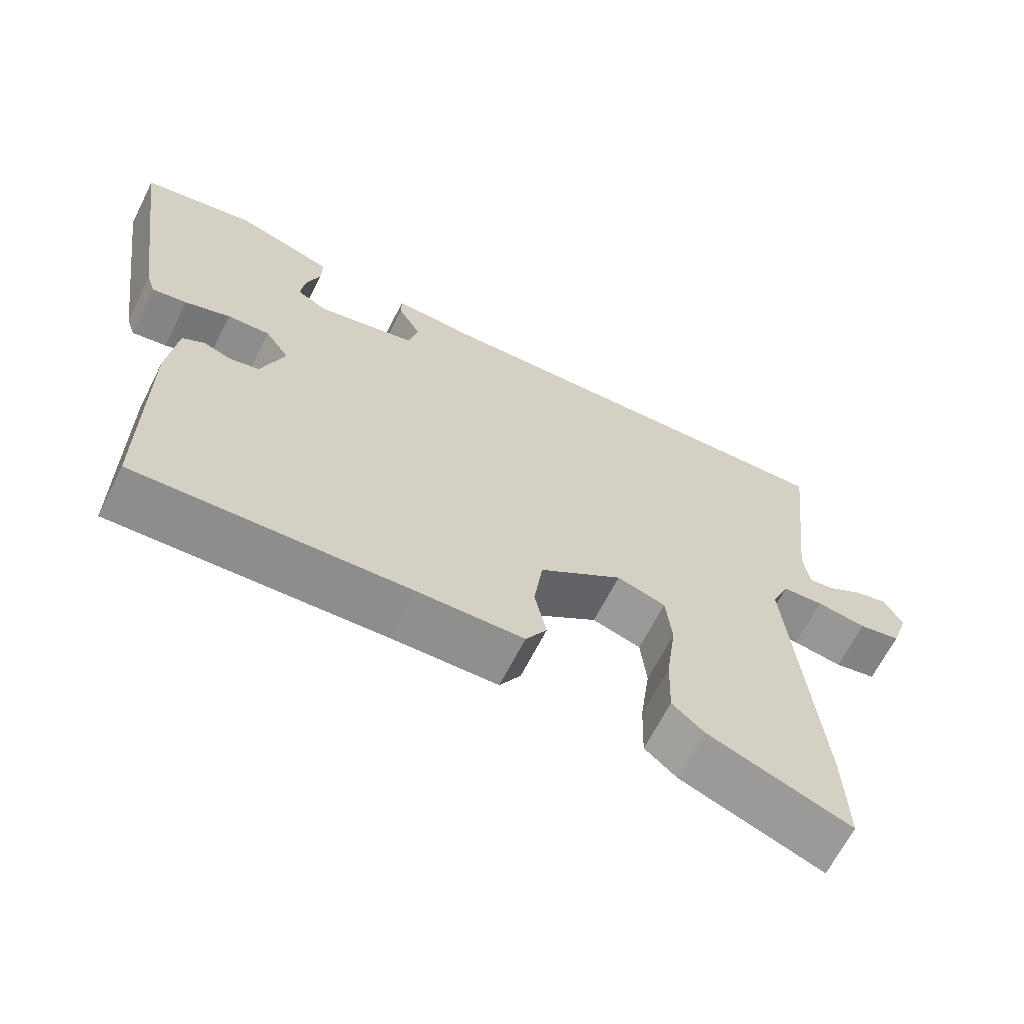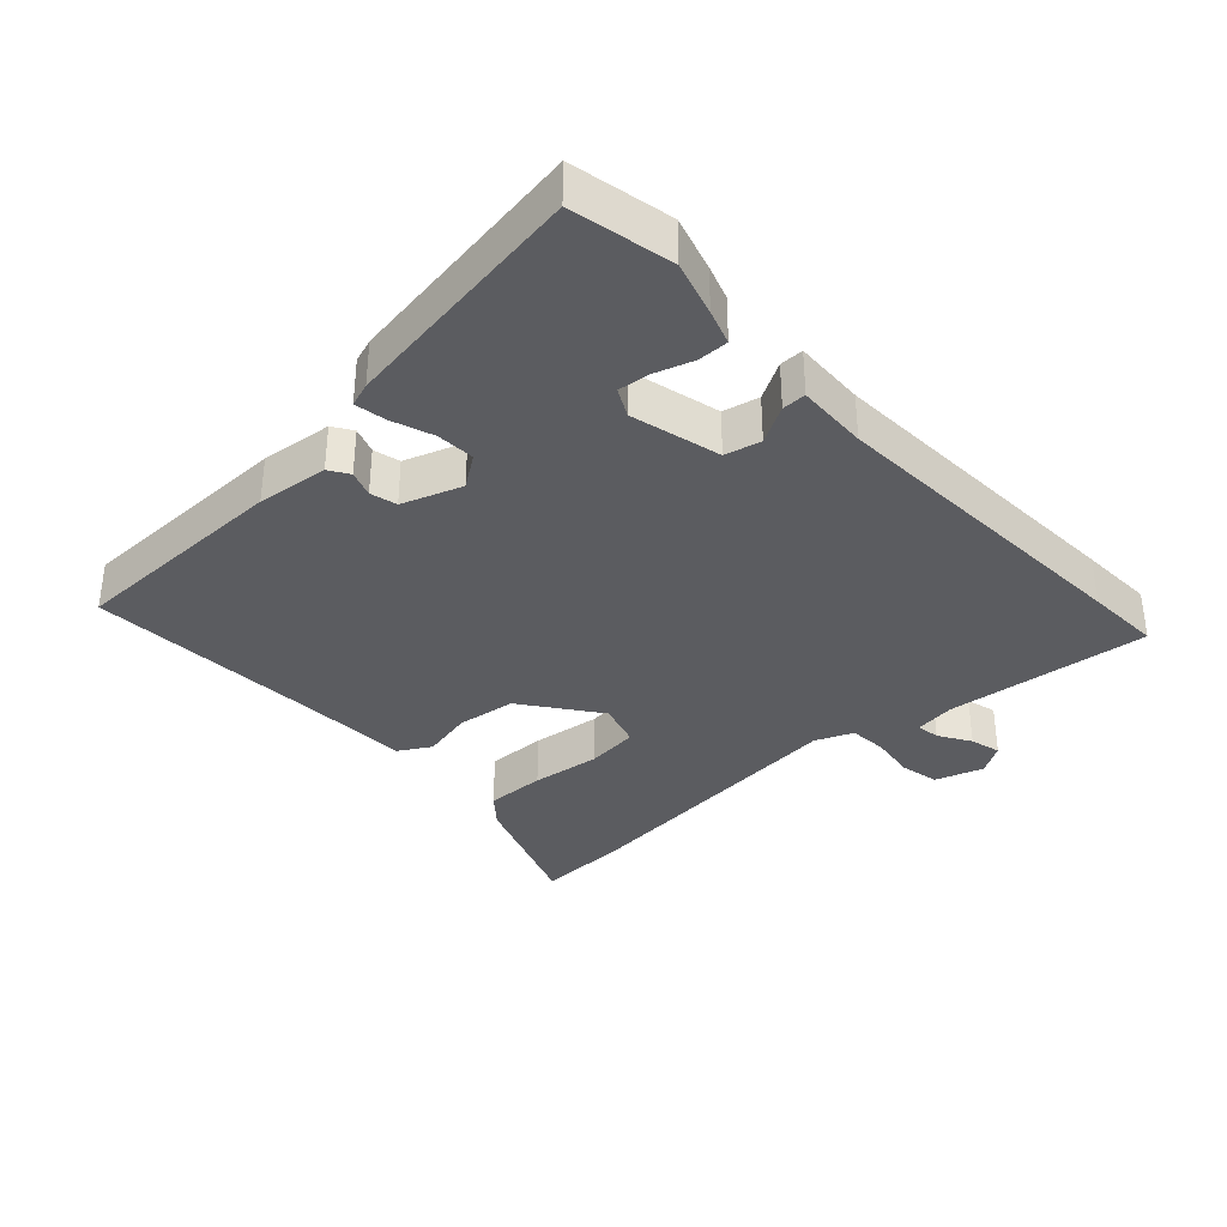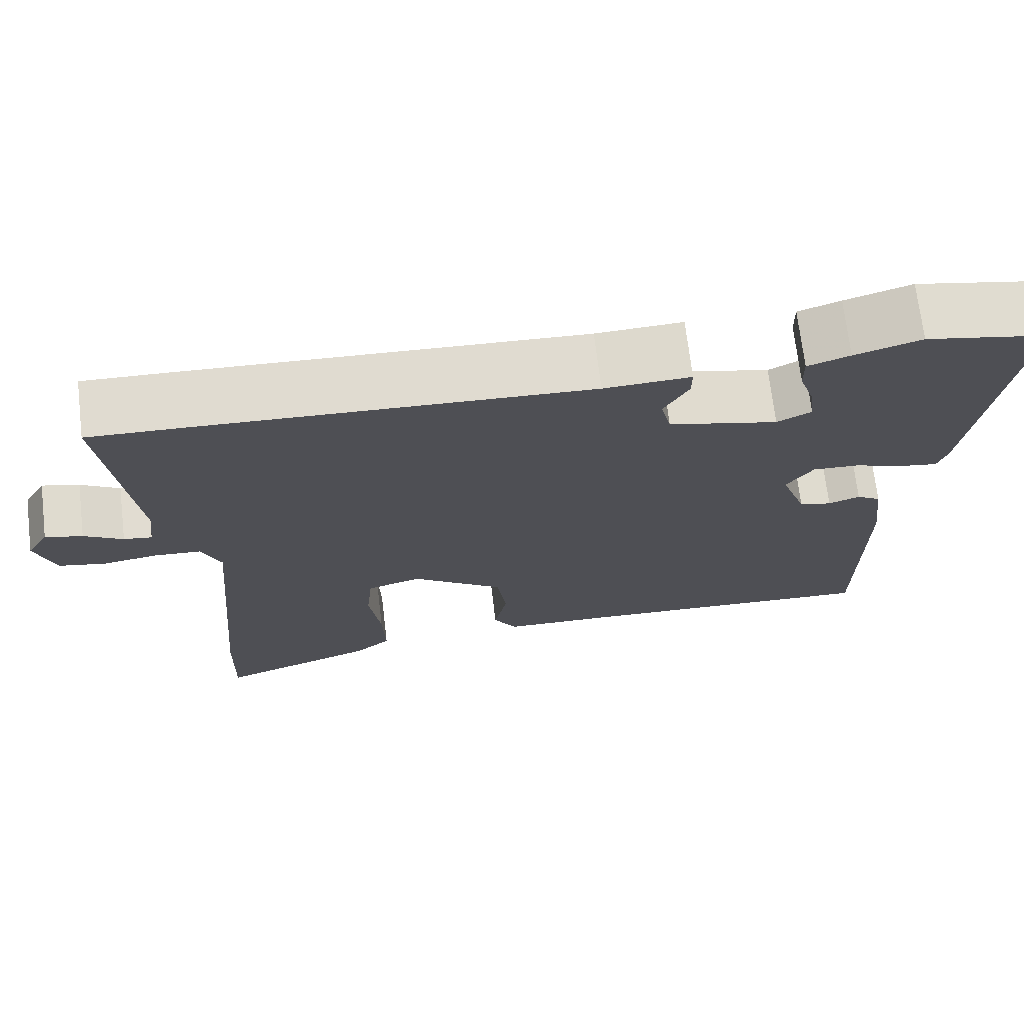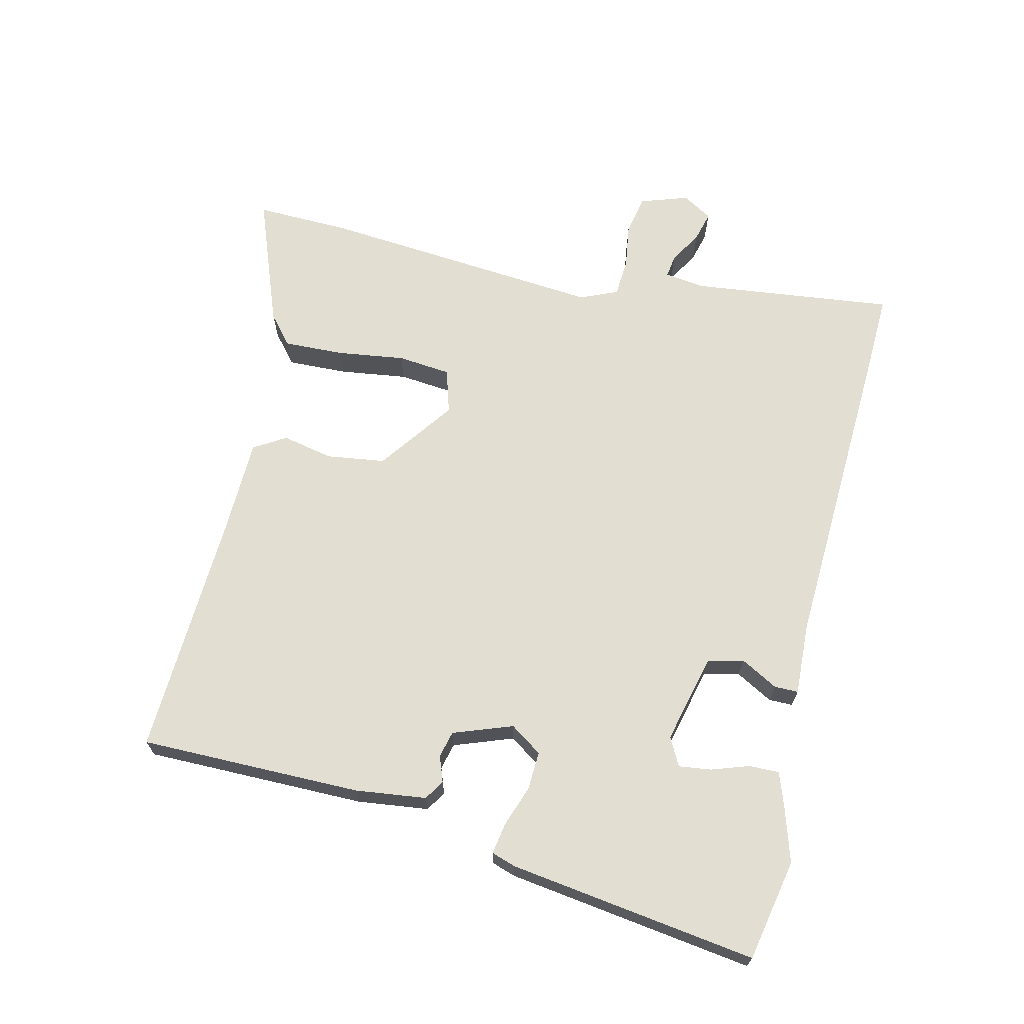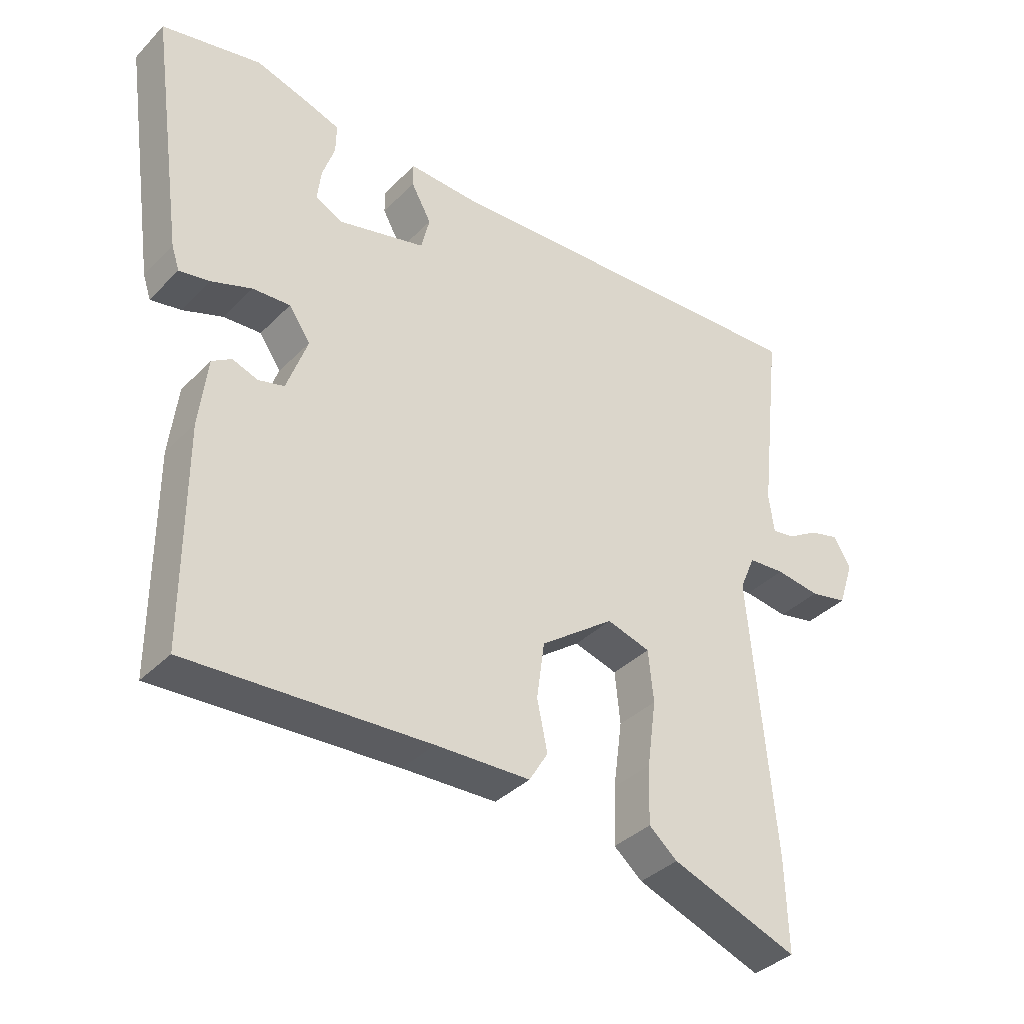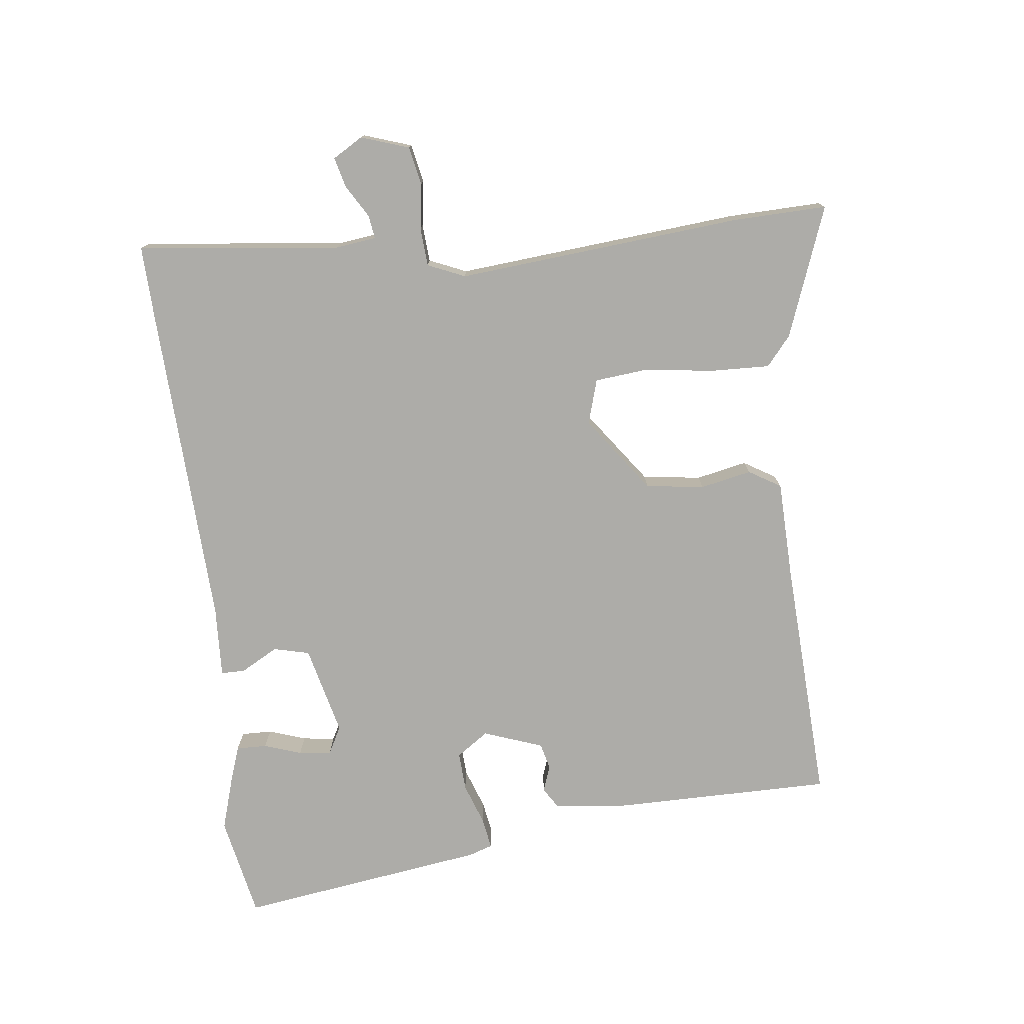
<metadata>
{"format":"obj","ext":"obj","renderer":"f3d","projection":"perspective","resolution":1024,"background":"white","views":[{"elev":-65.7,"azim":-26.8,"up":"+Z"},{"elev":-35.3,"azim":-46.9,"up":"+Y"},{"elev":70.8,"azim":173.2,"up":"+Z"},{"elev":67.6,"azim":-76.8,"up":"+Y"},{"elev":-36.7,"azim":-38.0,"up":"+Z"},{"elev":-76.6,"azim":96.7,"up":"+Y"}]}
</metadata>
<code>
v 0.449 0.07 0.498
v 0.563 0.07 0.502
v 0.528 0.07 0.197
v 0.536 0.07 0.136
v 0.571 0.07 0.141
v 0.619 0.07 0.17
v 0.665 0.07 0.182
v 0.692 0.07 0.137
v 0.668 0.07 0.065
v 0.61 0.07 0.053
v 0.541 0.07 0.063
v 0.484 0.07 0.059
v 0.46 0.07 0.003
v 0.498 0.07 -0.426
v 0.502 0.07 -0.568
v 0.306 0.07 -0.495
v 0.262 0.07 -0.458
v 0.265 0.07 -0.368
v 0.279 0.07 -0.265
v 0.271 0.07 -0.185
v 0.204 0.07 -0.165
v 0.09 0.07 -0.248
v 0.078 0.07 -0.336
v 0.094 0.07 -0.413
v 0.065 0.07 -0.461
v -0.081 0.07 -0.465
v -0.452 0.07 -0.483
v -0.452 0.07 -0.149
v -0.439 0.07 -0.042
v -0.409 0.07 -0.023
v -0.37 0.07 -0.037
v -0.33 0.07 -0.027
v -0.298 0.07 0.062
v -0.331 0.07 0.11
v -0.389 0.07 0.107
v -0.451 0.07 0.085
v -0.498 0.07 0.077
v -0.51 0.07 0.113
v -0.563 0.07 0.487
v -0.41 0.07 0.518
v -0.328 0.07 0.493
v -0.276 0.07 0.475
v -0.277 0.07 0.429
v -0.296 0.07 0.373
v -0.302 0.07 0.324
v -0.26 0.07 0.302
v -0.125 0.07 0.335
v -0.112 0.07 0.389
v -0.143 0.07 0.445
v -0.143 0.07 0.481
v -0.036 0.07 0.476
v 0.449 0 0.498
v 0.563 0 0.502
v 0.528 0 0.197
v 0.536 0 0.136
v 0.571 0 0.141
v 0.619 0 0.17
v 0.665 0 0.182
v 0.692 0 0.137
v 0.668 0 0.065
v 0.61 0 0.053
v 0.541 0 0.063
v 0.484 0 0.059
v 0.46 0 0.003
v 0.498 0 -0.426
v 0.502 0 -0.568
v 0.306 0 -0.495
v 0.262 0 -0.458
v 0.265 0 -0.368
v 0.279 0 -0.265
v 0.271 0 -0.185
v 0.204 0 -0.165
v 0.09 0 -0.248
v 0.078 0 -0.336
v 0.094 0 -0.413
v 0.065 0 -0.461
v -0.081 0 -0.465
v -0.452 0 -0.483
v -0.452 0 -0.149
v -0.439 0 -0.042
v -0.409 0 -0.023
v -0.37 0 -0.037
v -0.33 0 -0.027
v -0.298 0 0.062
v -0.331 0 0.11
v -0.389 0 0.107
v -0.451 0 0.085
v -0.498 0 0.077
v -0.51 0 0.113
v -0.563 0 0.487
v -0.41 0 0.518
v -0.328 0 0.493
v -0.276 0 0.475
v -0.277 0 0.429
v -0.296 0 0.373
v -0.302 0 0.324
v -0.26 0 0.302
v -0.125 0 0.335
v -0.112 0 0.389
v -0.143 0 0.445
v -0.143 0 0.481
v -0.036 0 0.476
f 48 49 50 51
f 1 2 3
f 51 1 3
f 48 51 3
f 47 48 3
f 46 47 3 4
f 42 43 44
f 41 42 44
f 40 41 44
f 39 40 44
f 38 39 44
f 37 38 44
f 36 37 44
f 35 36 44
f 34 35 44 45
f 33 34 45 46
f 29 30 31
f 28 29 31
f 27 28 31
f 26 27 31
f 26 31 32
f 25 26 32
f 24 25 32
f 23 24 32
f 22 23 32 33
f 17 18 19
f 16 17 19
f 15 16 19
f 14 15 19
f 13 14 19
f 12 13 19 20
f 9 10 11
f 8 9 11
f 7 8 11
f 6 7 11
f 5 6 11
f 4 5 11 12
f 46 4 12
f 33 46 12
f 22 33 12
f 21 22 12
f 12 20 21
f 102 101 100 99
f 54 53 52
f 54 52 102
f 54 102 99
f 54 99 98
f 55 54 98 97
f 95 94 93
f 95 93 92
f 95 92 91
f 95 91 90
f 95 90 89
f 95 89 88
f 95 88 87
f 95 87 86
f 96 95 86 85
f 97 96 85 84
f 82 81 80
f 82 80 79
f 82 79 78
f 82 78 77
f 83 82 77
f 83 77 76
f 83 76 75
f 83 75 74
f 84 83 74 73
f 70 69 68
f 70 68 67
f 70 67 66
f 70 66 65
f 70 65 64
f 71 70 64 63
f 62 61 60
f 62 60 59
f 62 59 58
f 62 58 57
f 62 57 56
f 63 62 56 55
f 63 55 97
f 63 97 84
f 63 84 73
f 63 73 72
f 72 71 63
f 1 52 53 2
f 2 53 54 3
f 3 54 55 4
f 4 55 56 5
f 5 56 57 6
f 6 57 58 7
f 7 58 59 8
f 8 59 60 9
f 9 60 61 10
f 10 61 62 11
f 11 62 63 12
f 12 63 64 13
f 13 64 65 14
f 14 65 66 15
f 15 66 67 16
f 16 67 68 17
f 17 68 69 18
f 18 69 70 19
f 19 70 71 20
f 20 71 72 21
f 21 72 73 22
f 22 73 74 23
f 23 74 75 24
f 24 75 76 25
f 25 76 77 26
f 26 77 78 27
f 27 78 79 28
f 28 79 80 29
f 29 80 81 30
f 30 81 82 31
f 31 82 83 32
f 32 83 84 33
f 33 84 85 34
f 34 85 86 35
f 35 86 87 36
f 36 87 88 37
f 37 88 89 38
f 38 89 90 39
f 39 90 91 40
f 40 91 92 41
f 41 92 93 42
f 42 93 94 43
f 43 94 95 44
f 44 95 96 45
f 45 96 97 46
f 46 97 98 47
f 47 98 99 48
f 48 99 100 49
f 49 100 101 50
f 50 101 102 51
f 51 102 52 1

</code>
